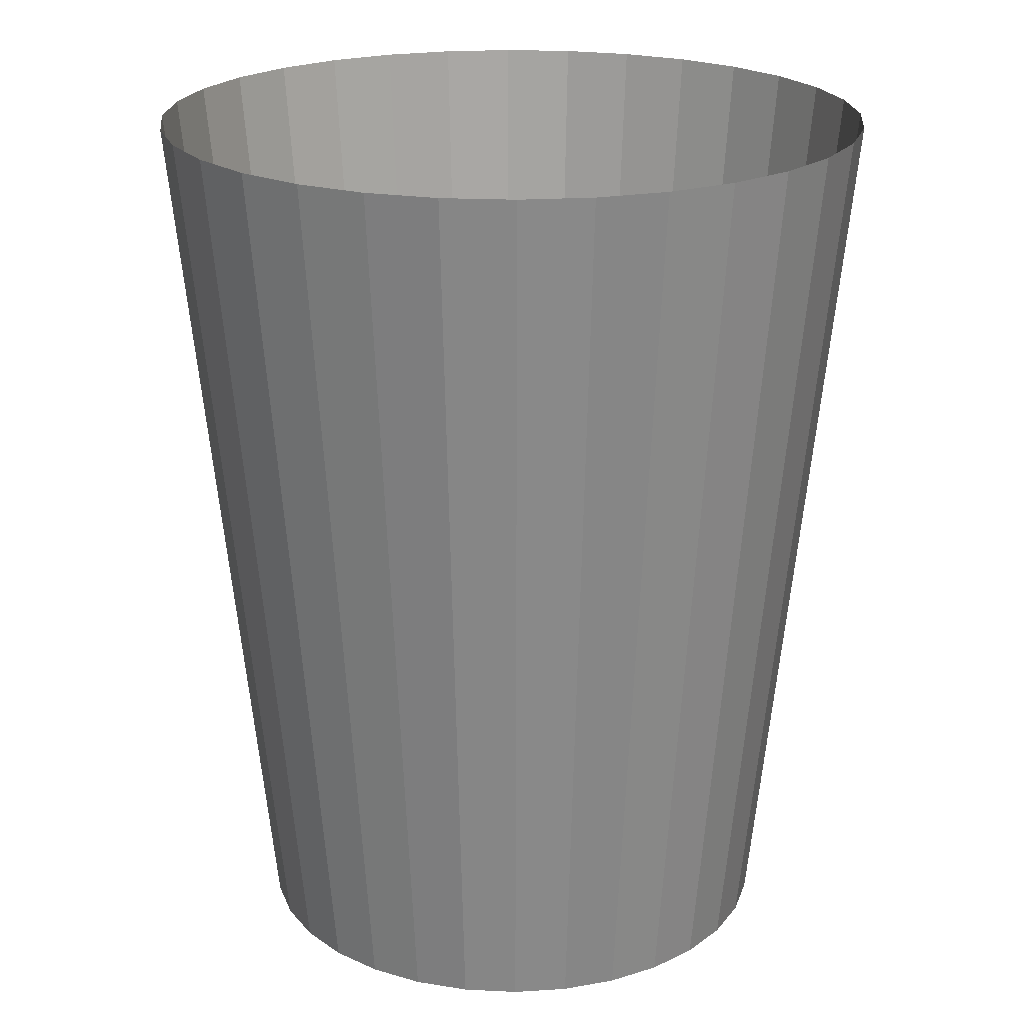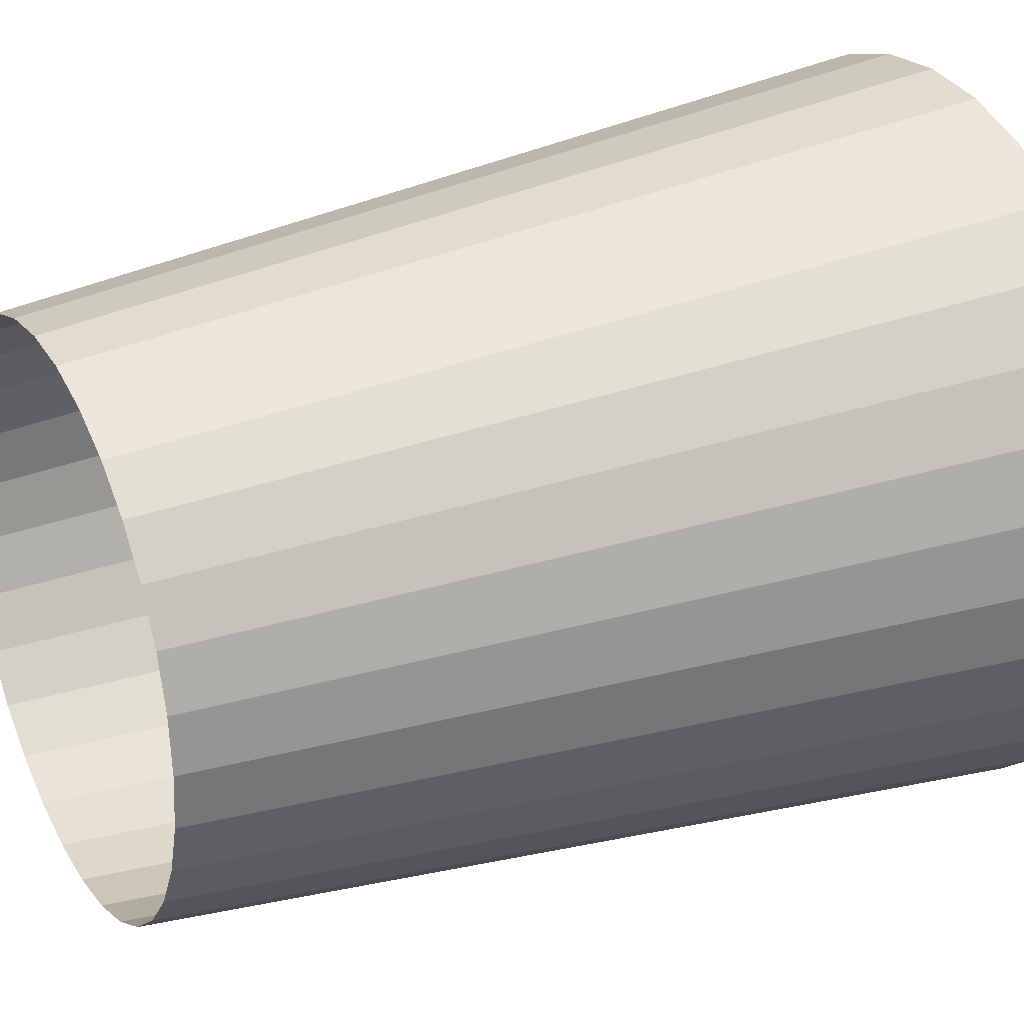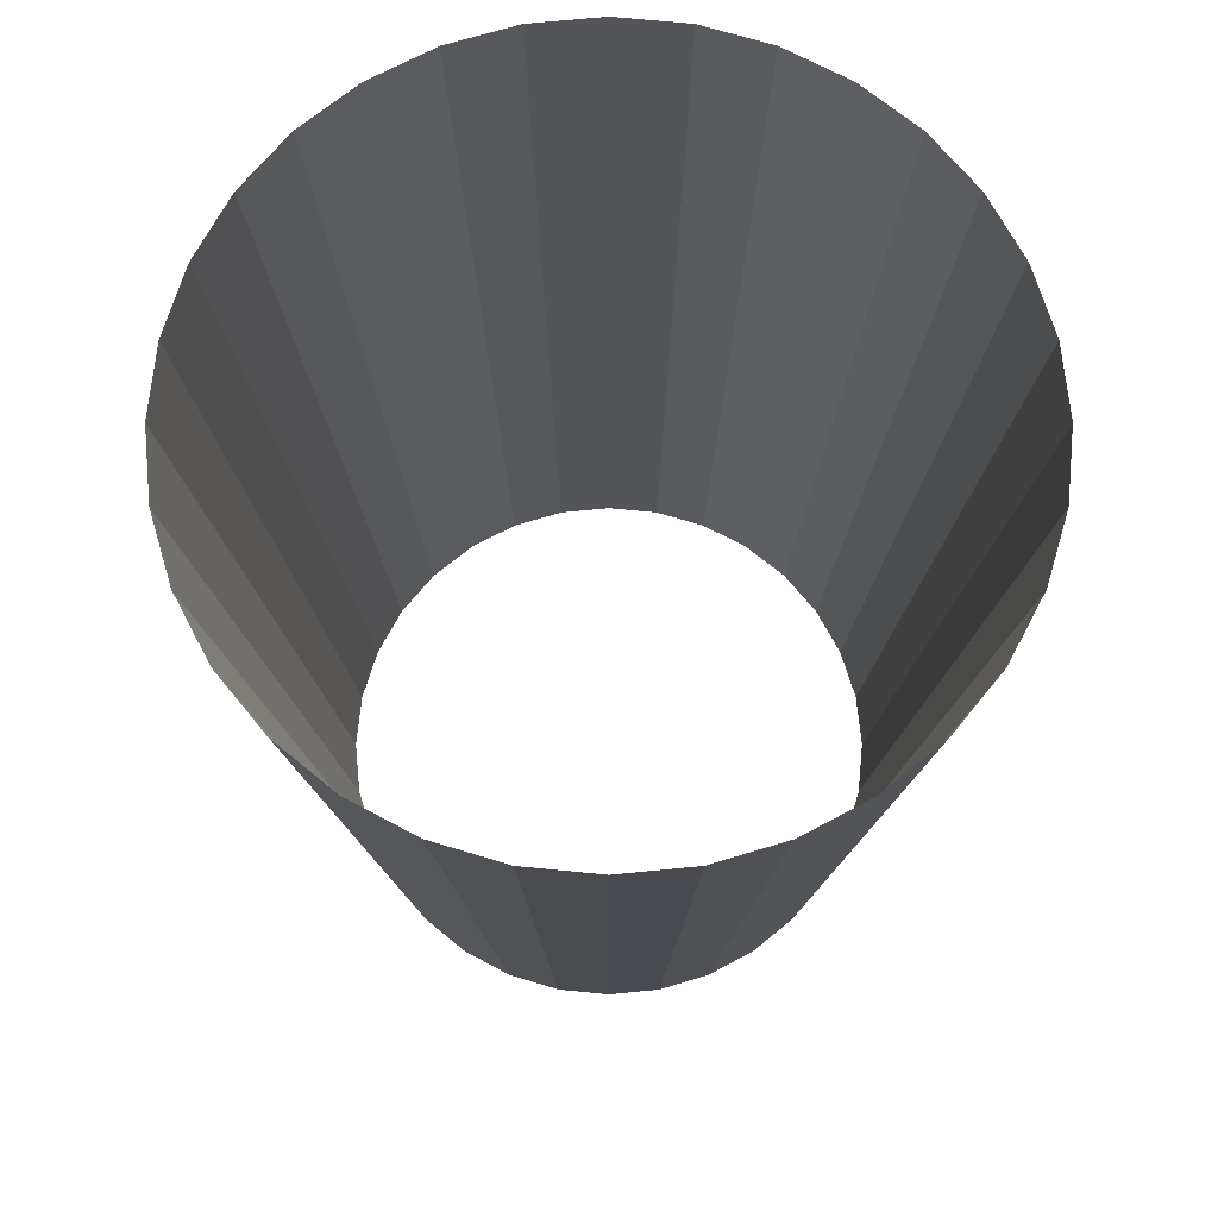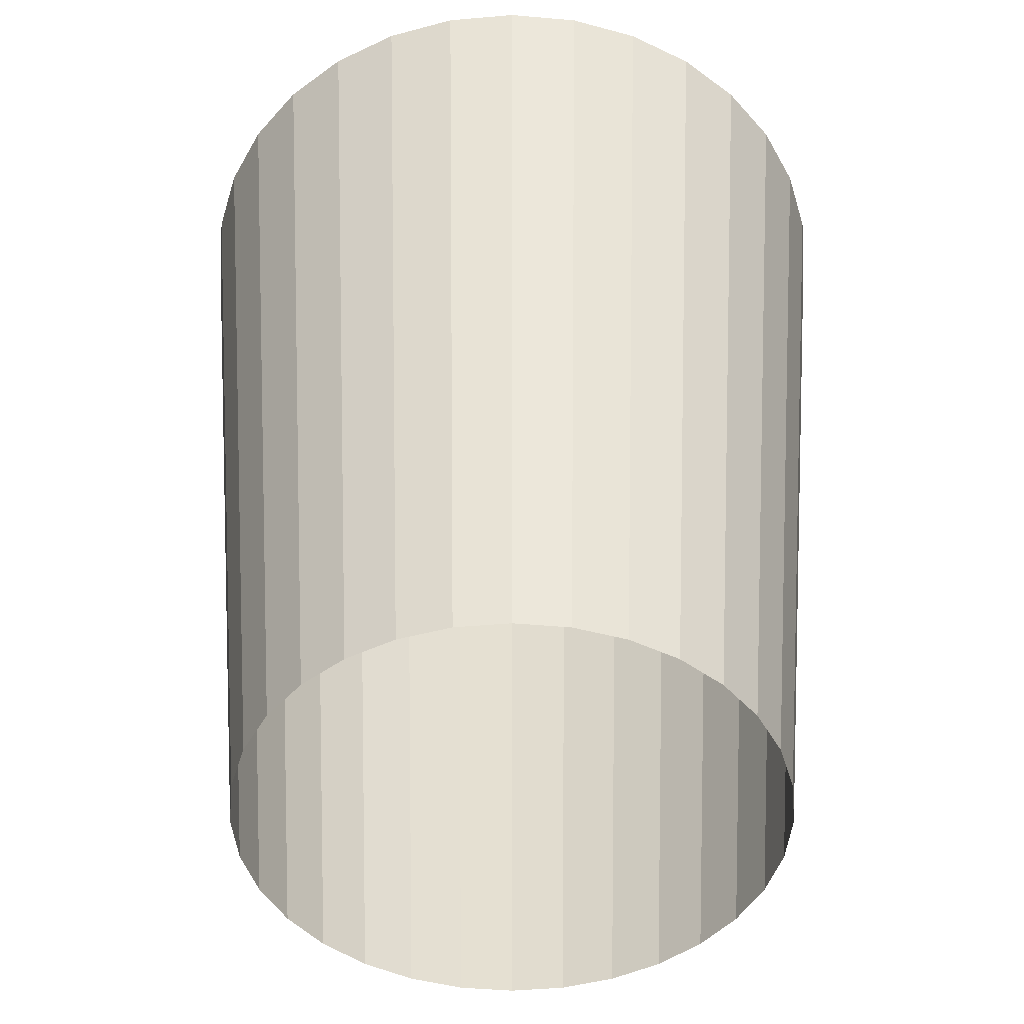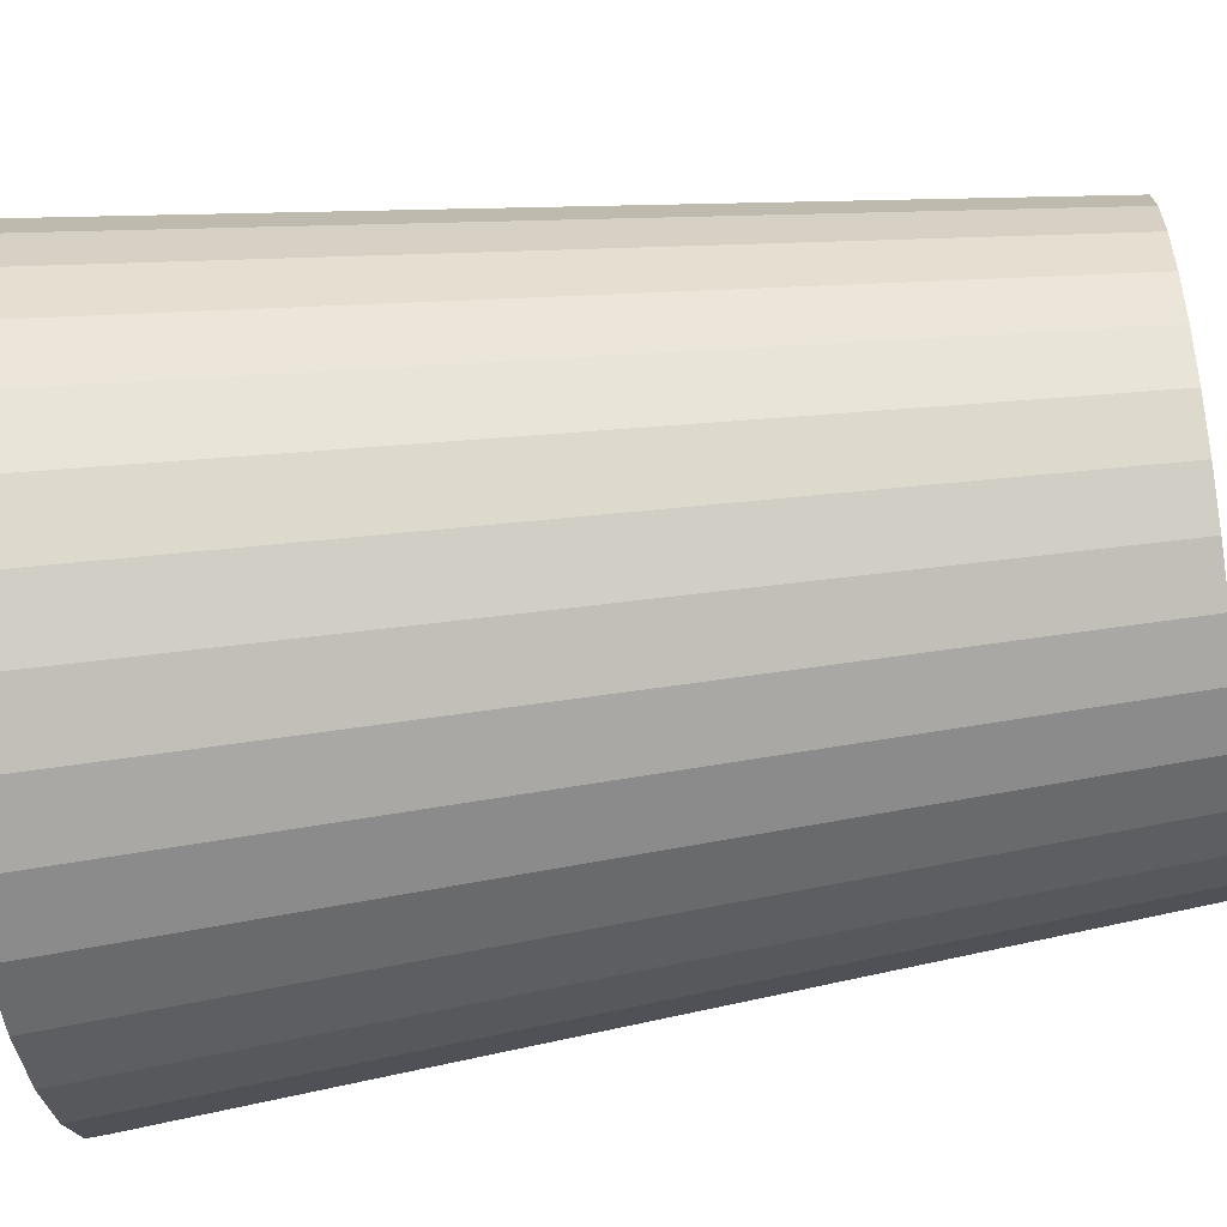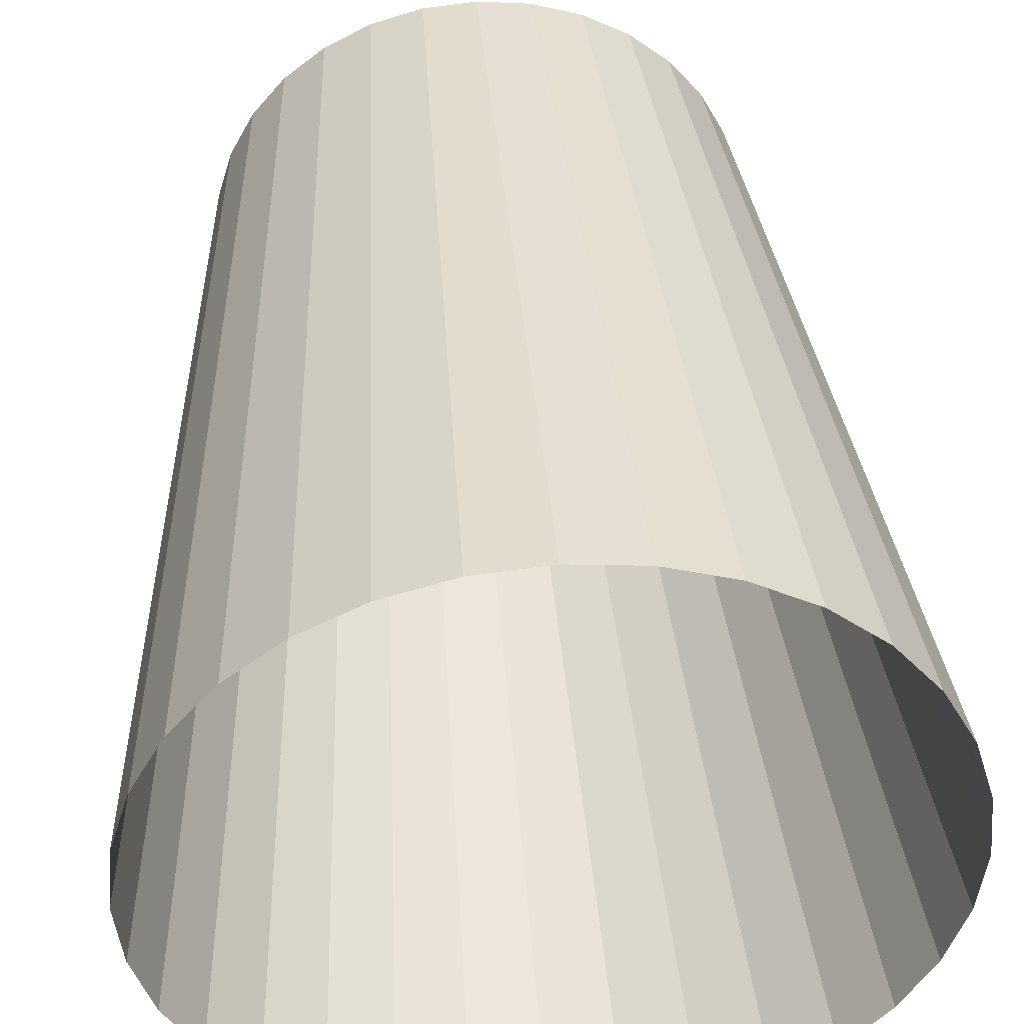
<metadata>
{"format":"obj","ext":"obj","renderer":"f3d","projection":"perspective","resolution":1024,"background":"white","views":[{"elev":21.5,"azim":10.5,"up":"+Y"},{"elev":28.1,"azim":62.7,"up":"+Z"},{"elev":70.8,"azim":-112.5,"up":"+Y"},{"elev":-47.4,"azim":168.7,"up":"+Y"},{"elev":-57.3,"azim":-82.3,"up":"+Z"},{"elev":43.2,"azim":175.5,"up":"+Z"}]}
</metadata>
<code>
o Cylinder
v 0 -1 -1
v 0 2.248 -1.328
v 0.1951 -1 -0.9808
v 0.2591 2.248 -1.302
v 0.3827 -1 -0.9239
v 0.5082 2.248 -1.227
v 0.5556 -1 -0.8315
v 0.7378 2.248 -1.104
v 0.7071 -1 -0.7071
v 0.939 2.248 -0.939
v 0.8315 -1 -0.5556
v 1.104 2.248 -0.7378
v 0.9239 -1 -0.3827
v 1.227 2.248 -0.5082
v 0.9808 -1 -0.1951
v 1.302 2.248 -0.2591
v 1 -1 -0
v 1.328 2.248 -0
v 0.9808 -1 0.1951
v 1.302 2.248 0.2591
v 0.9239 -1 0.3827
v 1.227 2.248 0.5082
v 0.8315 -1 0.5556
v 1.104 2.248 0.7378
v 0.7071 -1 0.7071
v 0.939 2.248 0.939
v 0.5556 -1 0.8315
v 0.7378 2.248 1.104
v 0.3827 -1 0.9239
v 0.5082 2.248 1.227
v 0.1951 -1 0.9808
v 0.2591 2.248 1.302
v -0 -1 1
v -0 2.248 1.328
v -0.1951 -1 0.9808
v -0.2591 2.248 1.302
v -0.3827 -1 0.9239
v -0.5082 2.248 1.227
v -0.5556 -1 0.8315
v -0.7378 2.248 1.104
v -0.7071 -1 0.7071
v -0.939 2.248 0.939
v -0.8315 -1 0.5556
v -1.104 2.248 0.7378
v -0.9239 -1 0.3827
v -1.227 2.248 0.5082
v -0.9808 -1 0.1951
v -1.302 2.248 0.2591
v -1 -1 -1e-06
v -1.328 2.248 -1e-06
v -0.9808 -1 -0.1951
v -1.302 2.248 -0.2591
v -0.9239 -1 -0.3827
v -1.227 2.248 -0.5082
v -0.8315 -1 -0.5556
v -1.104 2.248 -0.7378
v -0.7071 -1 -0.7071
v -0.939 2.248 -0.939
v -0.5556 -1 -0.8315
v -0.7378 2.248 -1.104
v -0.3827 -1 -0.9239
v -0.5082 2.248 -1.227
v -0.1951 -1 -0.9808
v -0.2591 2.248 -1.302
f 1 2 4 3
f 3 4 6 5
f 5 6 8 7
f 7 8 10 9
f 9 10 12 11
f 11 12 14 13
f 13 14 16 15
f 15 16 18 17
f 17 18 20 19
f 19 20 22 21
f 21 22 24 23
f 23 24 26 25
f 25 26 28 27
f 27 28 30 29
f 29 30 32 31
f 31 32 34 33
f 33 34 36 35
f 35 36 38 37
f 37 38 40 39
f 39 40 42 41
f 41 42 44 43
f 43 44 46 45
f 45 46 48 47
f 47 48 50 49
f 49 50 52 51
f 51 52 54 53
f 53 54 56 55
f 55 56 58 57
f 57 58 60 59
f 59 60 62 61
f 61 62 64 63
f 63 64 2 1

</code>
